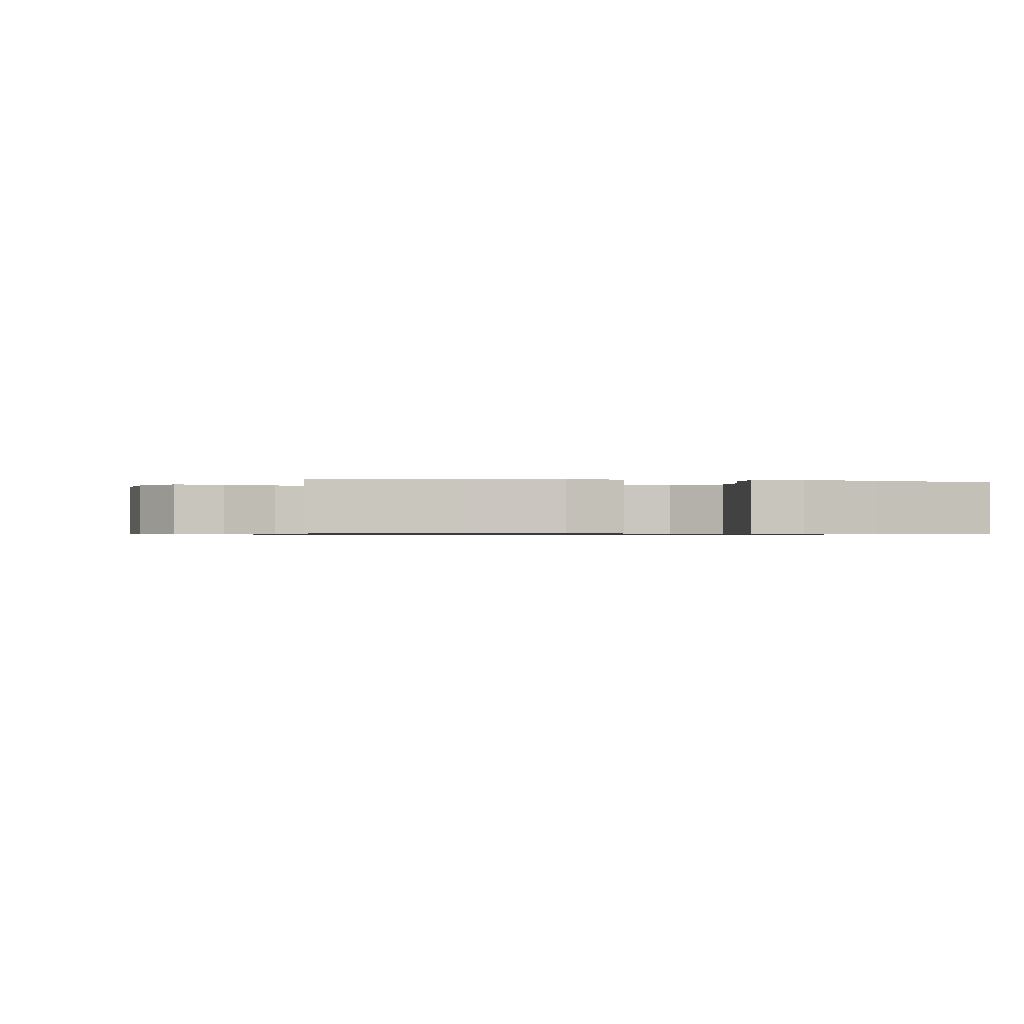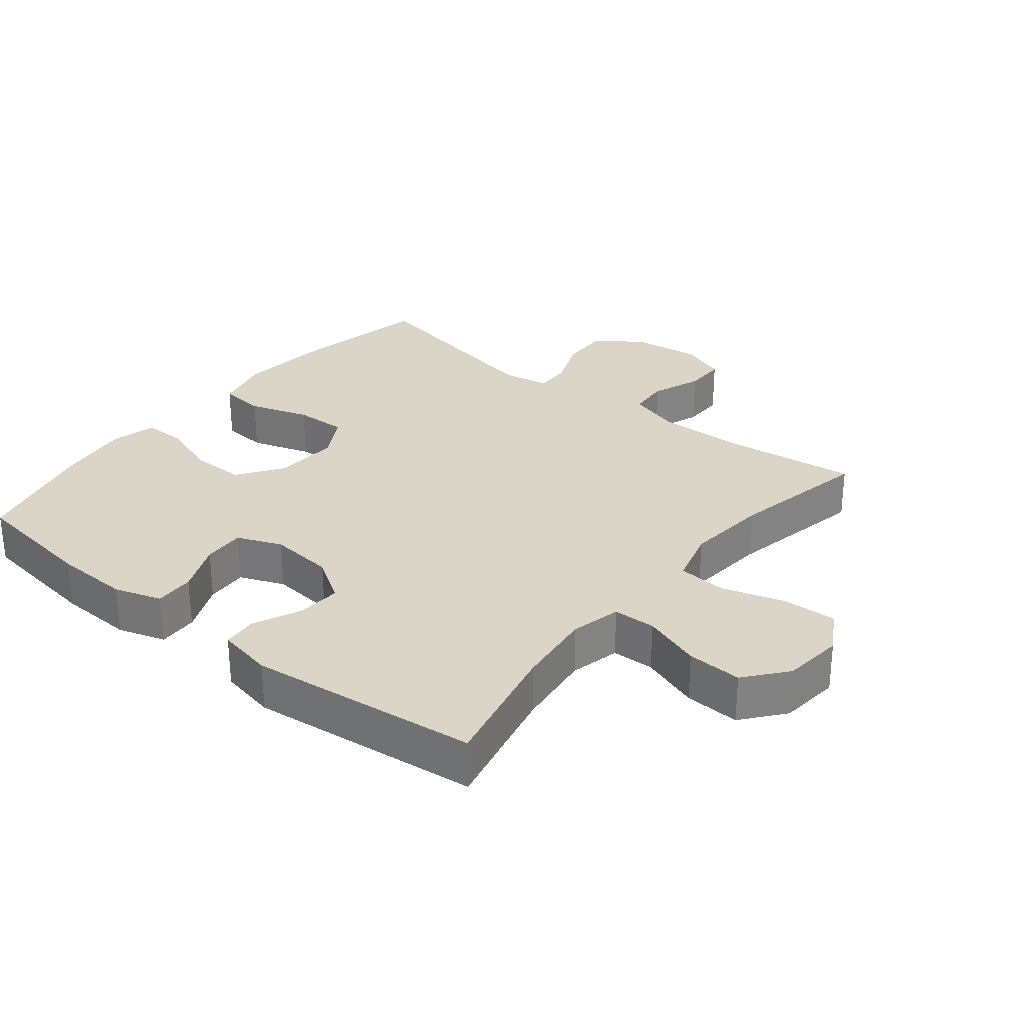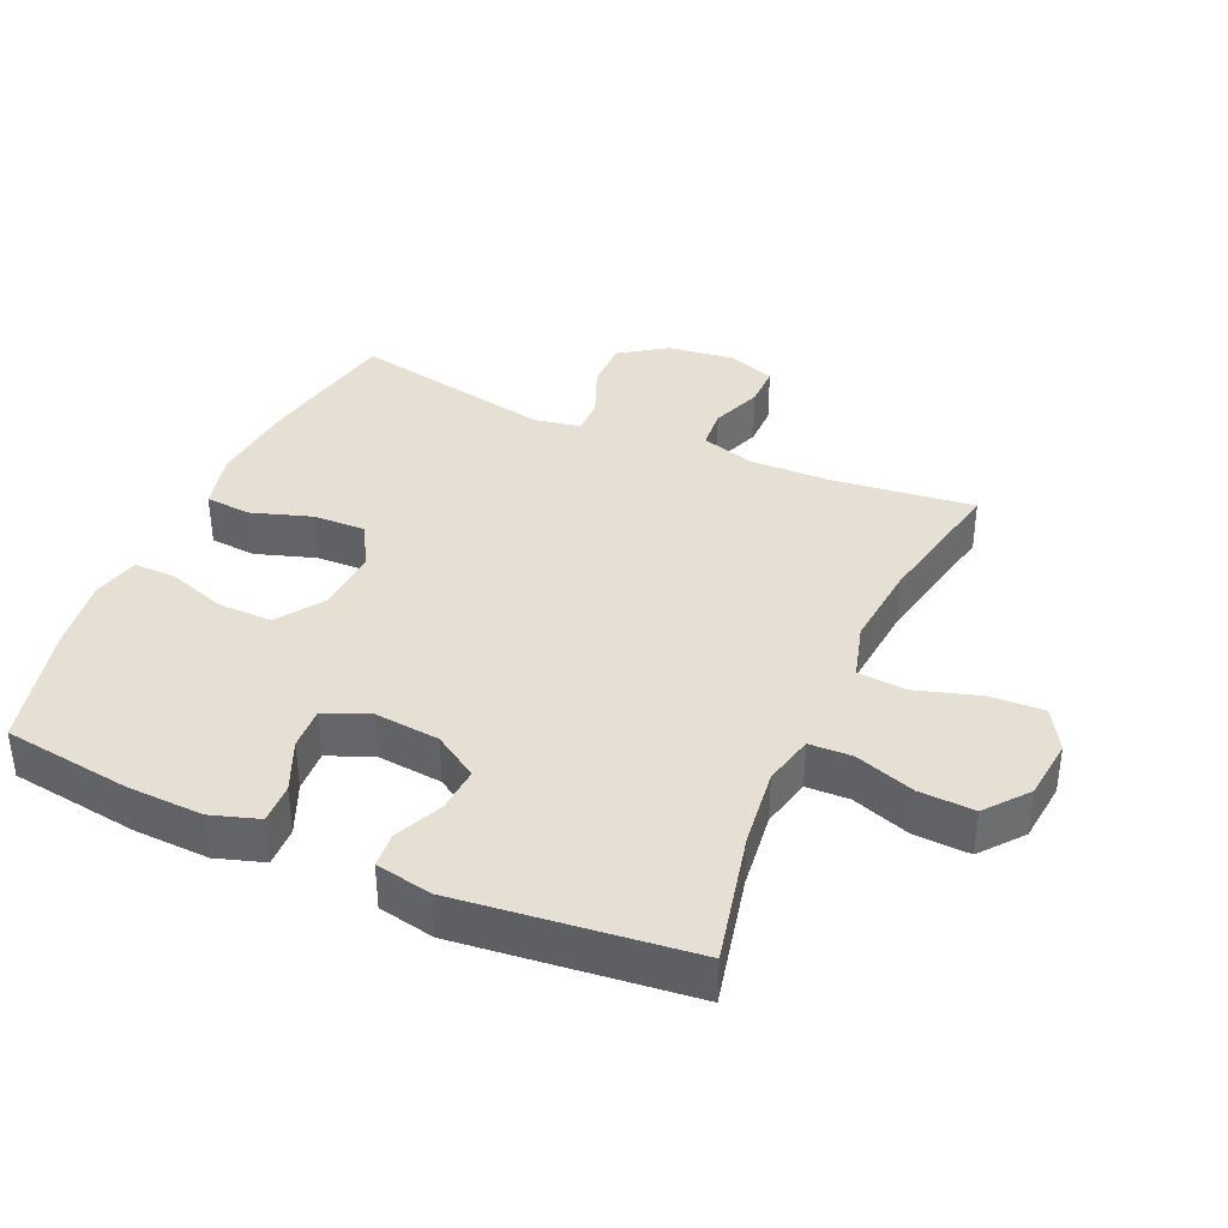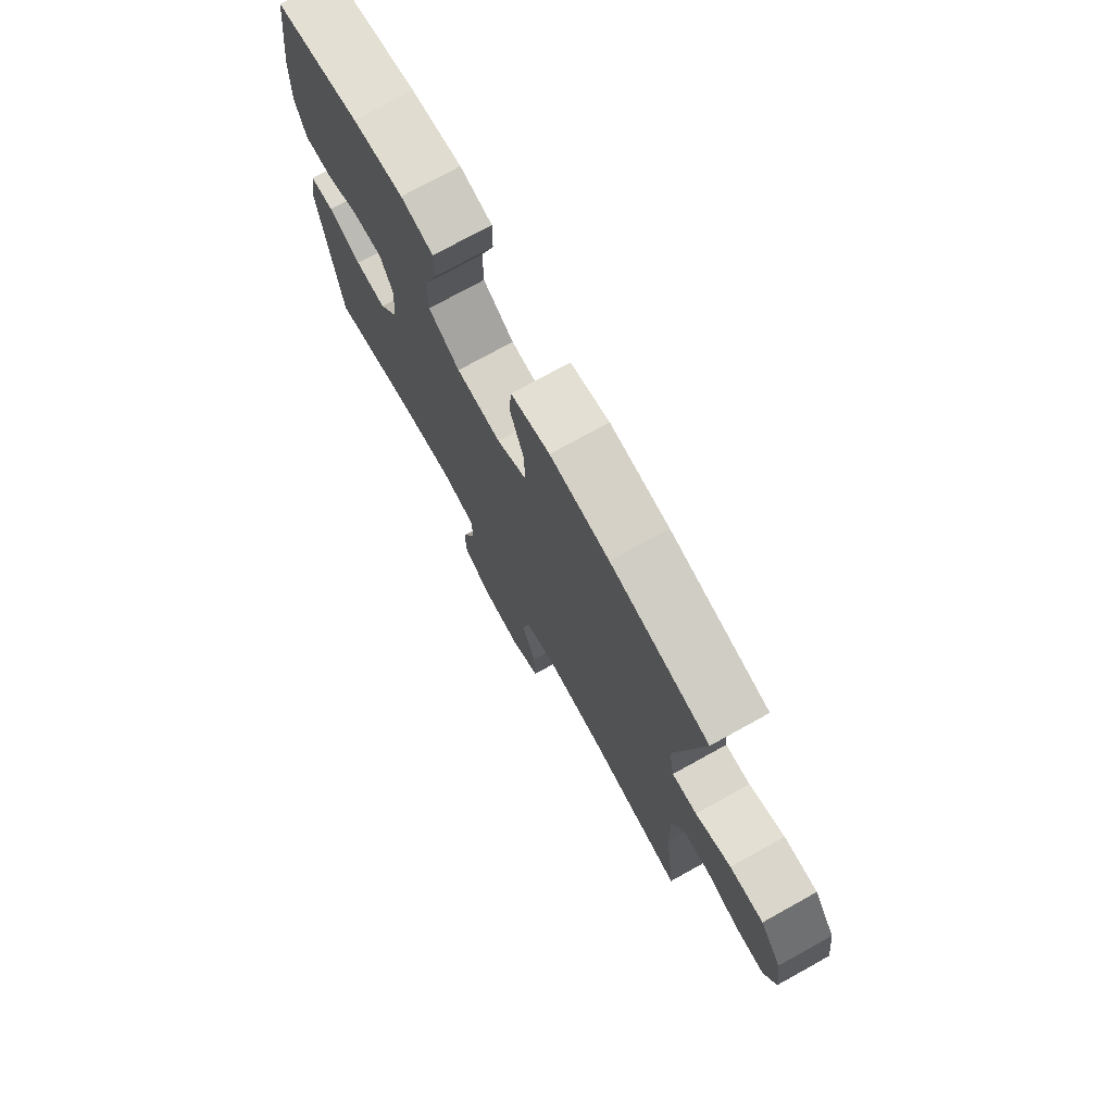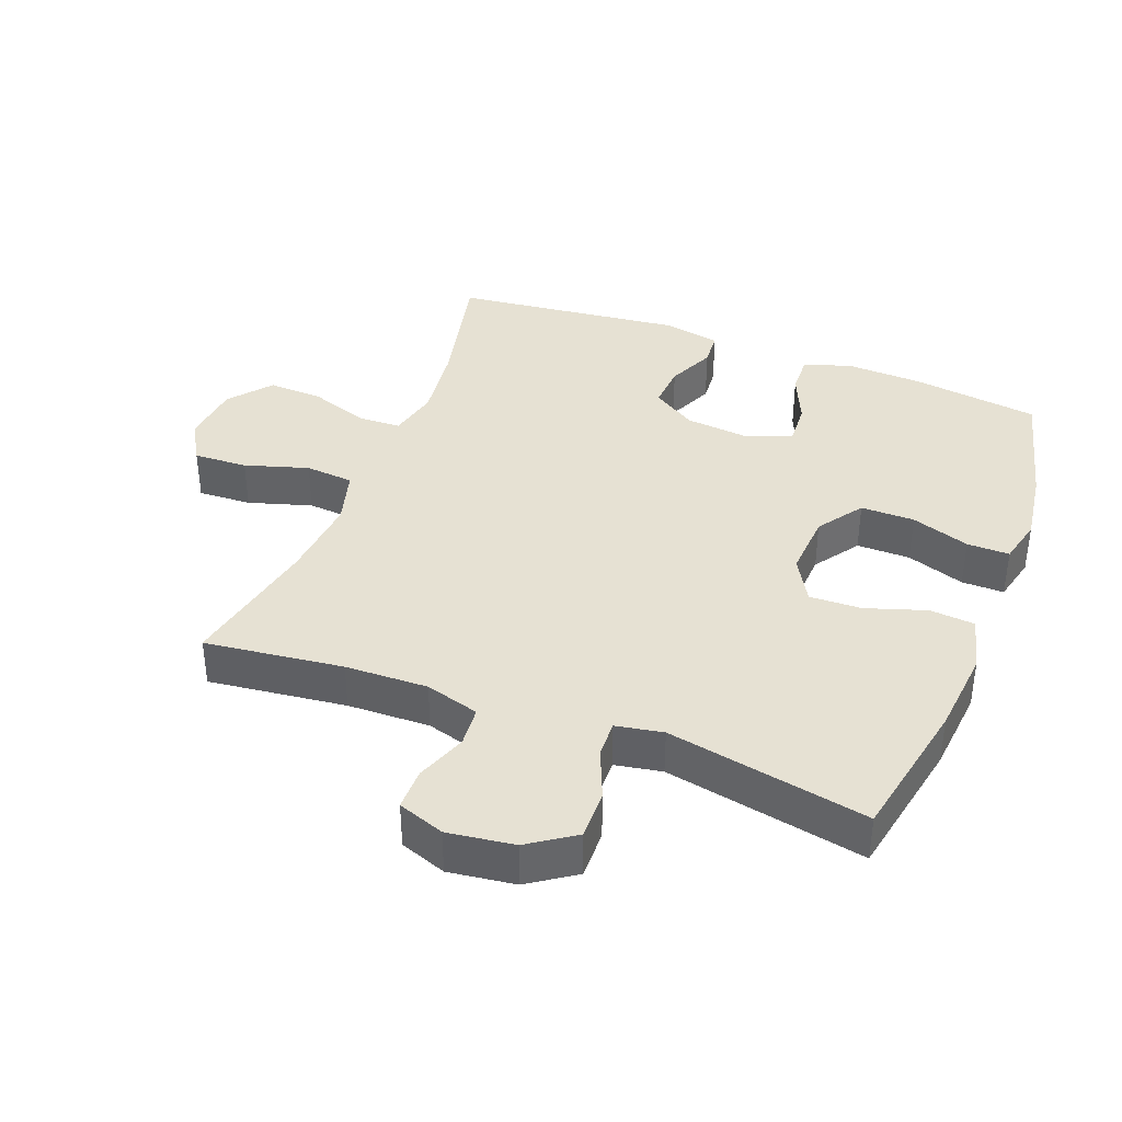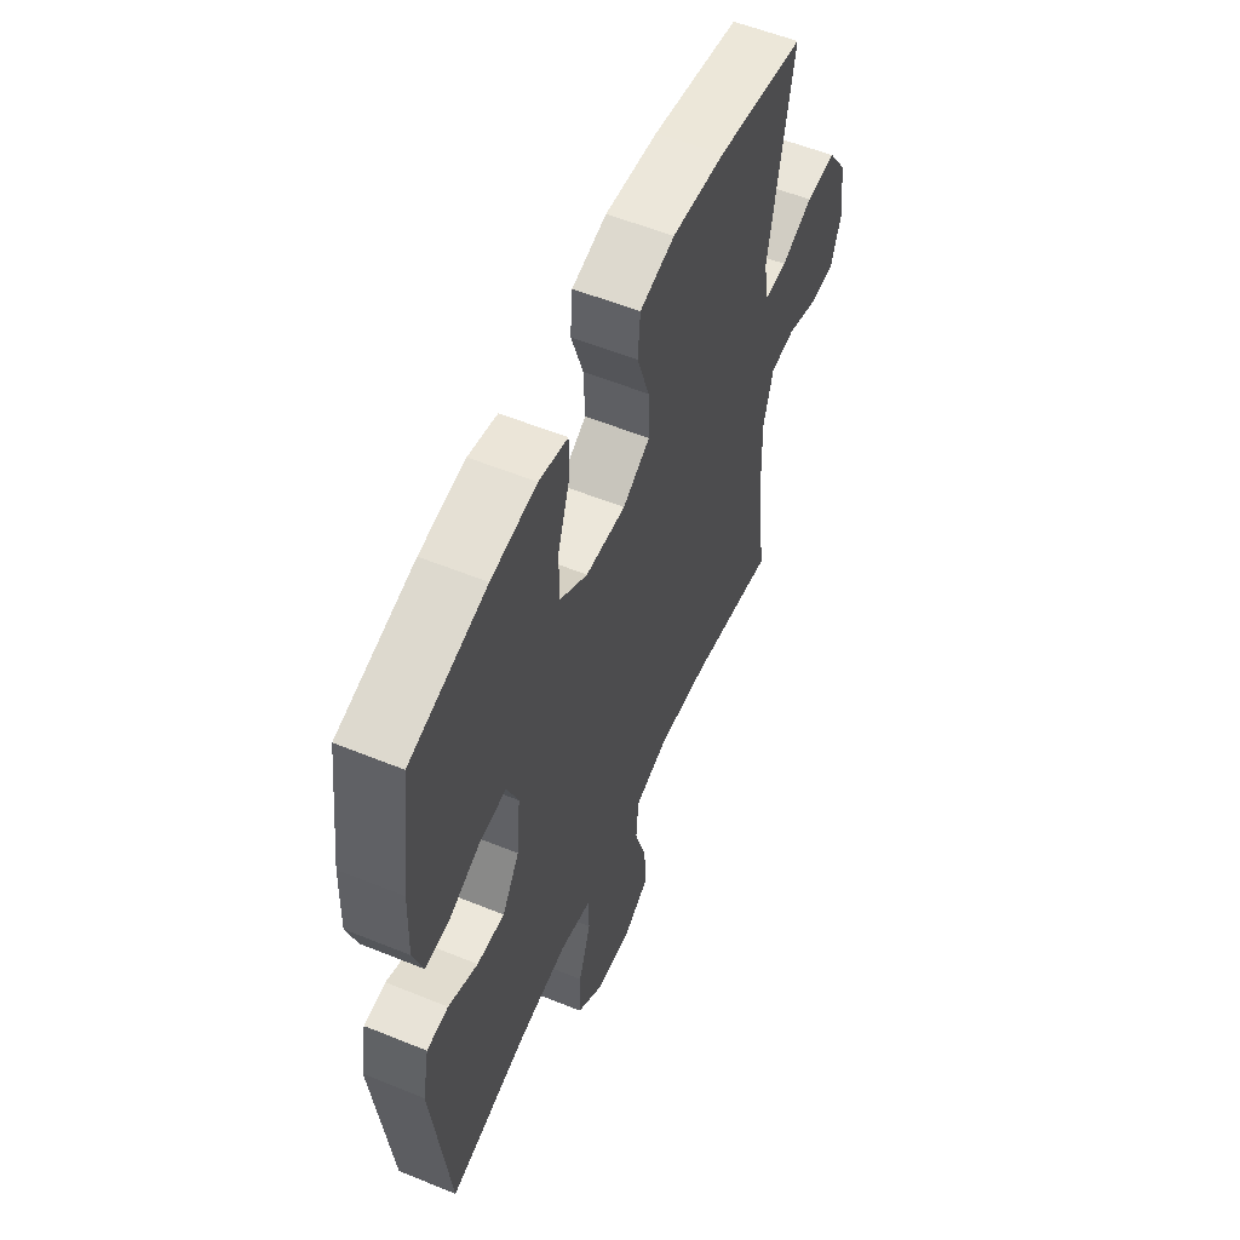
<metadata>
{"format":"obj","ext":"obj","renderer":"f3d","projection":"perspective","resolution":1024,"background":"white","views":[{"elev":-0.7,"azim":-11.0,"up":"+Y"},{"elev":29.6,"azim":128.9,"up":"+Y"},{"elev":38.1,"azim":114.0,"up":"+Y"},{"elev":74.8,"azim":-119.0,"up":"+Z"},{"elev":38.6,"azim":-69.0,"up":"+Y"},{"elev":56.6,"azim":113.0,"up":"+Z"}]}
</metadata>
<code>
o path5946
v -0.4151 0.0375 0.2097
v -0.4284 0.0375 0.1366
v -0.4845 0.0375 0.1382
v -0.5642 0.0375 0.171
v -0.6403 0.0375 0.1722
v -0.6895 0.0375 0.1001
v -0.7033 0.0375 -0.003557
v -0.6772 0.0375 -0.0761
v -0.6124 0.0375 -0.07607
v -0.5334 0.0375 -0.04652
v -0.4705 0.0375 -0.05163
v -0.4459 0.0375 -0.1358
v -0.4495 0.0375 -0.2646
v -0.4754 0.0375 -0.4797
v -0.2574 0.0375 -0.4355
v -0.1266 0.0375 -0.4234
v -0.04048 0.0375 -0.4478
v -0.03412 0.0375 -0.5232
v -0.06432 0.0375 -0.6221
v -0.06825 0.0375 -0.7061
v -0.003426 0.0375 -0.7442
v 0.09117 0.0375 -0.7343
v 0.1562 0.0375 -0.6817
v 0.1525 0.0375 -0.5959
v 0.1212 0.0375 -0.5039
v 0.1234 0.0375 -0.4376
v 0.2017 0.0375 -0.4191
v 0.323 0.0375 -0.4339
v 0.5265 0.0375 -0.4797
v 0.5674 0.0375 -0.1207
v 0.5502 0.0375 -0.03323
v 0.4959 0.0375 -0.02905
v 0.4219 0.0375 -0.06243
v 0.3525 0.0375 -0.06714
v 0.3088 0.0375 0.001505
v 0.2989 0.0375 0.1021
v 0.3274 0.0375 0.1716
v 0.3932 0.0375 0.1681
v 0.4722 0.0375 0.1338
v 0.5345 0.0375 0.1316
v 0.5582 0.0375 0.2055
v 0.5538 0.0375 0.3232
v 0.5265 0.0375 0.522
v 0.3347 0.0375 0.5696
v 0.2208 0.0375 0.5856
v 0.1486 0.0375 0.568
v 0.149 0.0375 0.5021
v 0.1798 0.0375 0.4109
v 0.1801 0.0375 0.3271
v 0.1097 0.0375 0.2783
v 0.009462 0.0375 0.2722
v -0.05942 0.0375 0.3116
v -0.05667 0.0375 0.3927
v -0.02602 0.0375 0.4864
v -0.0322 0.0375 0.5569
v -0.1198 0.0375 0.5787
v -0.2531 0.0375 0.5658
v -0.4754 0.0375 0.522
v -0.4151 -0.0375 0.2097
v -0.4284 -0.0375 0.1366
v -0.4845 -0.0375 0.1382
v -0.5642 -0.0375 0.171
v -0.6403 -0.0375 0.1722
v -0.6895 -0.0375 0.1001
v -0.7033 -0.0375 -0.003557
v -0.6772 -0.0375 -0.0761
v -0.6124 -0.0375 -0.07607
v -0.5334 -0.0375 -0.04652
v -0.4705 -0.0375 -0.05163
v -0.4459 -0.0375 -0.1358
v -0.4495 -0.0375 -0.2646
v -0.4754 -0.0375 -0.4797
v -0.2574 -0.0375 -0.4355
v -0.1266 -0.0375 -0.4234
v -0.04048 -0.0375 -0.4478
v -0.03412 -0.0375 -0.5232
v -0.06432 -0.0375 -0.6221
v -0.06825 -0.0375 -0.7061
v -0.003426 -0.0375 -0.7442
v 0.09117 -0.0375 -0.7343
v 0.1562 -0.0375 -0.6817
v 0.1525 -0.0375 -0.5959
v 0.1212 -0.0375 -0.5039
v 0.1234 -0.0375 -0.4376
v 0.2017 -0.0375 -0.4191
v 0.323 -0.0375 -0.4339
v 0.5265 -0.0375 -0.4797
v 0.5674 -0.0375 -0.1207
v 0.5502 -0.0375 -0.03323
v 0.4959 -0.0375 -0.02905
v 0.4219 -0.0375 -0.06243
v 0.3525 -0.0375 -0.06714
v 0.3088 -0.0375 0.001505
v 0.2989 -0.0375 0.1021
v 0.3274 -0.0375 0.1716
v 0.3932 -0.0375 0.1681
v 0.4722 -0.0375 0.1338
v 0.5345 -0.0375 0.1316
v 0.5582 -0.0375 0.2055
v 0.5538 -0.0375 0.3232
v 0.5265 -0.0375 0.522
v 0.3347 -0.0375 0.5696
v 0.2208 -0.0375 0.5856
v 0.1486 -0.0375 0.568
v 0.149 -0.0375 0.5021
v 0.1798 -0.0375 0.4109
v 0.1801 -0.0375 0.3271
v 0.1097 -0.0375 0.2783
v 0.009462 -0.0375 0.2722
v -0.05942 -0.0375 0.3116
v -0.05667 -0.0375 0.3927
v -0.02602 -0.0375 0.4864
v -0.0322 -0.0375 0.5569
v -0.1198 -0.0375 0.5787
v -0.2531 -0.0375 0.5658
v -0.4754 -0.0375 0.522
v 0.3347 0.0375 0.5696
v 0.2208 0.0375 0.5856
v 0.1486 0.0375 0.568
v 0.1486 0.0375 0.568
v -0.0322 0.0375 0.5569
v -0.0322 0.0375 0.5569
v -0.1198 0.0375 0.5787
v -0.2531 0.0375 0.5658
v 0.149 0.0375 0.5021
v -0.02602 0.0375 0.4864
v 0.5265 0.0375 0.522
v 0.5265 0.0375 0.522
v -0.4754 0.0375 0.522
v -0.4754 0.0375 0.522
v 0.1798 0.0375 0.4109
v -0.05667 0.0375 0.3927
v 0.5538 0.0375 0.3232
v 0.1801 0.0375 0.3271
v -0.05942 0.0375 0.3116
v -0.05942 0.0375 0.3116
v 0.1097 0.0375 0.2783
v -0.4151 0.0375 0.2097
v 0.5582 0.0375 0.2055
v 0.009462 0.0375 0.2722
v -0.4284 0.0375 0.1366
v -0.4284 0.0375 0.1366
v 0.5345 0.0375 0.1316
v 0.5345 0.0375 0.1316
v 0.3274 0.0375 0.1716
v 0.3274 0.0375 0.1716
v 0.3932 0.0375 0.1681
v -0.5642 0.0375 0.171
v -0.6403 0.0375 0.1722
v -0.6895 0.0375 0.1001
v 0.2989 0.0375 0.1021
v -0.4845 0.0375 0.1382
v 0.4722 0.0375 0.1338
v 0.3088 0.0375 0.001505
v -0.7033 0.0375 -0.003557
v 0.3525 0.0375 -0.06714
v 0.3525 0.0375 -0.06714
v -0.6772 0.0375 -0.0761
v -0.6772 0.0375 -0.0761
v 0.5502 0.0375 -0.03323
v 0.5502 0.0375 -0.03323
v 0.4959 0.0375 -0.02905
v 0.4219 0.0375 -0.06243
v 0.5674 0.0375 -0.1207
v -0.5334 0.0375 -0.04652
v -0.4705 0.0375 -0.05163
v -0.4705 0.0375 -0.05163
v -0.6124 0.0375 -0.07607
v -0.4459 0.0375 -0.1358
v -0.4495 0.0375 -0.2646
v 0.5265 0.0375 -0.4797
v 0.5265 0.0375 -0.4797
v 0.2017 0.0375 -0.4191
v 0.323 0.0375 -0.4339
v 0.1234 0.0375 -0.4376
v 0.1234 0.0375 -0.4376
v -0.1266 0.0375 -0.4234
v -0.04048 0.0375 -0.4478
v -0.04048 0.0375 -0.4478
v -0.2574 0.0375 -0.4355
v 0.1212 0.0375 -0.5039
v -0.03412 0.0375 -0.5232
v -0.4754 0.0375 -0.4797
v -0.4754 0.0375 -0.4797
v 0.1525 0.0375 -0.5959
v -0.06432 0.0375 -0.6221
v 0.1562 0.0375 -0.6817
v -0.06825 0.0375 -0.7061
v -0.06825 0.0375 -0.7061
v 0.09117 0.0375 -0.7343
v -0.003426 0.0375 -0.7442
v 0.3347 -0.0375 0.5696
v 0.2208 -0.0375 0.5856
v 0.1486 -0.0375 0.568
v 0.1486 -0.0375 0.568
v -0.0322 -0.0375 0.5569
v -0.0322 -0.0375 0.5569
v -0.1198 -0.0375 0.5787
v -0.2531 -0.0375 0.5658
v 0.149 -0.0375 0.5021
v -0.02602 -0.0375 0.4864
v 0.5265 -0.0375 0.522
v 0.5265 -0.0375 0.522
v -0.4754 -0.0375 0.522
v -0.4754 -0.0375 0.522
v 0.1798 -0.0375 0.4109
v -0.05667 -0.0375 0.3927
v 0.5538 -0.0375 0.3232
v 0.1801 -0.0375 0.3271
v -0.05942 -0.0375 0.3116
v -0.05942 -0.0375 0.3116
v 0.1097 -0.0375 0.2783
v -0.4151 -0.0375 0.2097
v 0.5582 -0.0375 0.2055
v 0.009462 -0.0375 0.2722
v -0.4284 -0.0375 0.1366
v -0.4284 -0.0375 0.1366
v 0.5345 -0.0375 0.1316
v 0.5345 -0.0375 0.1316
v 0.3274 -0.0375 0.1716
v 0.3274 -0.0375 0.1716
v 0.3932 -0.0375 0.1681
v -0.5642 -0.0375 0.171
v -0.6403 -0.0375 0.1722
v -0.6895 -0.0375 0.1001
v 0.2989 -0.0375 0.1021
v -0.4845 -0.0375 0.1382
v 0.4722 -0.0375 0.1338
v 0.3088 -0.0375 0.001505
v -0.7033 -0.0375 -0.003557
v 0.3525 -0.0375 -0.06714
v 0.3525 -0.0375 -0.06714
v -0.6772 -0.0375 -0.0761
v -0.6772 -0.0375 -0.0761
v 0.5502 -0.0375 -0.03323
v 0.5502 -0.0375 -0.03323
v 0.4959 -0.0375 -0.02905
v 0.4219 -0.0375 -0.06243
v 0.5674 -0.0375 -0.1207
v -0.5334 -0.0375 -0.04652
v -0.4705 -0.0375 -0.05163
v -0.4705 -0.0375 -0.05163
v -0.6124 -0.0375 -0.07607
v -0.4459 -0.0375 -0.1358
v -0.4495 -0.0375 -0.2646
v 0.5265 -0.0375 -0.4797
v 0.5265 -0.0375 -0.4797
v 0.2017 -0.0375 -0.4191
v 0.323 -0.0375 -0.4339
v 0.1234 -0.0375 -0.4376
v 0.1234 -0.0375 -0.4376
v -0.1266 -0.0375 -0.4234
v -0.04048 -0.0375 -0.4478
v -0.04048 -0.0375 -0.4478
v -0.2574 -0.0375 -0.4355
v 0.1212 -0.0375 -0.5039
v -0.03412 -0.0375 -0.5232
v -0.4754 -0.0375 -0.4797
v -0.4754 -0.0375 -0.4797
v 0.1525 -0.0375 -0.5959
v -0.06432 -0.0375 -0.6221
v 0.1562 -0.0375 -0.6817
v -0.06825 -0.0375 -0.7061
v -0.06825 -0.0375 -0.7061
v 0.09117 -0.0375 -0.7343
v -0.003426 -0.0375 -0.7442
f 239 249 246
f 215 244 252
f 229 215 252
f 212 220 209
f 256 257 260
f 255 245 258
f 218 214 228
f 216 210 213
f 256 253 257
f 220 212 226
f 229 252 253
f 238 239 237
f 249 231 248
f 198 201 196
f 241 227 240
f 210 216 215
f 199 210 207
f 243 230 233
f 214 208 222
f 213 199 204
f 260 265 262
f 215 216 244
f 244 216 241
f 226 212 215
f 207 201 198
f 223 240 227
f 213 210 199
f 252 244 255
f 228 214 222
f 239 238 249
f 238 231 249
f 202 192 208
f 266 261 263
f 225 240 223
f 250 253 256
f 265 261 266
f 257 261 260
f 193 206 192
f 216 227 241
f 229 253 250
f 260 261 265
f 237 239 235
f 225 223 224
f 200 193 194
f 209 220 208
f 230 240 225
f 199 207 198
f 208 206 209
f 206 193 200
f 192 206 208
f 231 229 248
f 248 229 250
f 240 230 243
f 222 208 220
f 226 215 229
f 255 244 245
f 44 45 103 102
f 45 120 195 103
f 122 56 114 197
f 56 57 115 114
f 46 47 105 104
f 54 55 113 112
f 128 44 102 203
f 57 130 205 115
f 47 48 106 105
f 53 54 112 111
f 42 43 101 100
f 48 49 107 106
f 136 53 111 211
f 49 50 108 107
f 58 1 59 116
f 41 42 100 99
f 51 52 110 109
f 50 51 109 108
f 1 142 217 59
f 144 41 99 219
f 146 38 96 221
f 4 5 63 62
f 5 6 64 63
f 36 37 95 94
f 3 4 62 61
f 39 40 98 97
f 38 39 97 96
f 2 3 61 60
f 35 36 94 93
f 6 7 65 64
f 157 35 93 232
f 7 159 234 65
f 161 32 90 236
f 32 33 91 90
f 30 31 89 88
f 10 167 242 68
f 9 10 68 67
f 8 9 67 66
f 11 12 70 69
f 33 34 92 91
f 12 13 71 70
f 172 30 88 247
f 27 28 86 85
f 176 27 85 251
f 16 179 254 74
f 15 16 74 73
f 25 26 84 83
f 17 18 76 75
f 184 15 73 259
f 13 14 72 71
f 28 29 87 86
f 24 25 83 82
f 18 19 77 76
f 23 24 82 81
f 19 189 264 77
f 22 23 81 80
f 21 22 80 79
f 20 21 79 78
f 164 171 174
f 140 177 169
f 154 177 140
f 137 134 145
f 181 185 182
f 180 183 170
f 143 153 139
f 141 138 135
f 181 182 178
f 145 151 137
f 154 178 177
f 163 162 164
f 174 173 156
f 123 121 126
f 166 165 152
f 135 140 141
f 124 132 135
f 168 158 155
f 139 147 133
f 138 129 124
f 185 187 190
f 140 169 141
f 169 166 141
f 151 140 137
f 132 123 126
f 148 152 165
f 138 124 135
f 177 180 169
f 153 147 139
f 164 174 163
f 163 174 156
f 127 133 117
f 191 188 186
f 150 148 165
f 175 181 178
f 190 191 186
f 182 185 186
f 118 117 131
f 141 166 152
f 154 175 178
f 185 190 186
f 162 160 164
f 150 149 148
f 125 119 118
f 134 133 145
f 155 150 165
f 124 123 132
f 133 134 131
f 131 125 118
f 117 133 131
f 156 173 154
f 173 175 154
f 165 168 155
f 147 145 133
f 151 154 140
f 180 170 169

</code>
